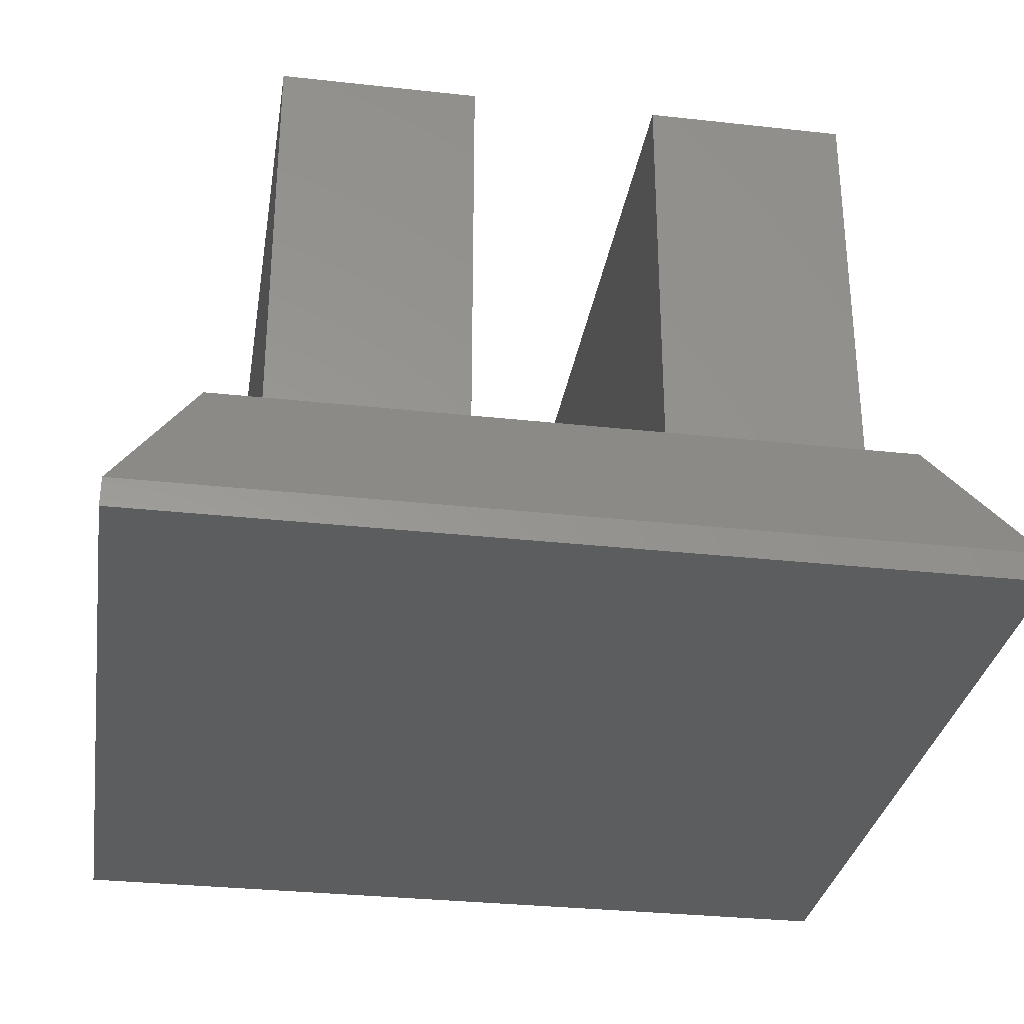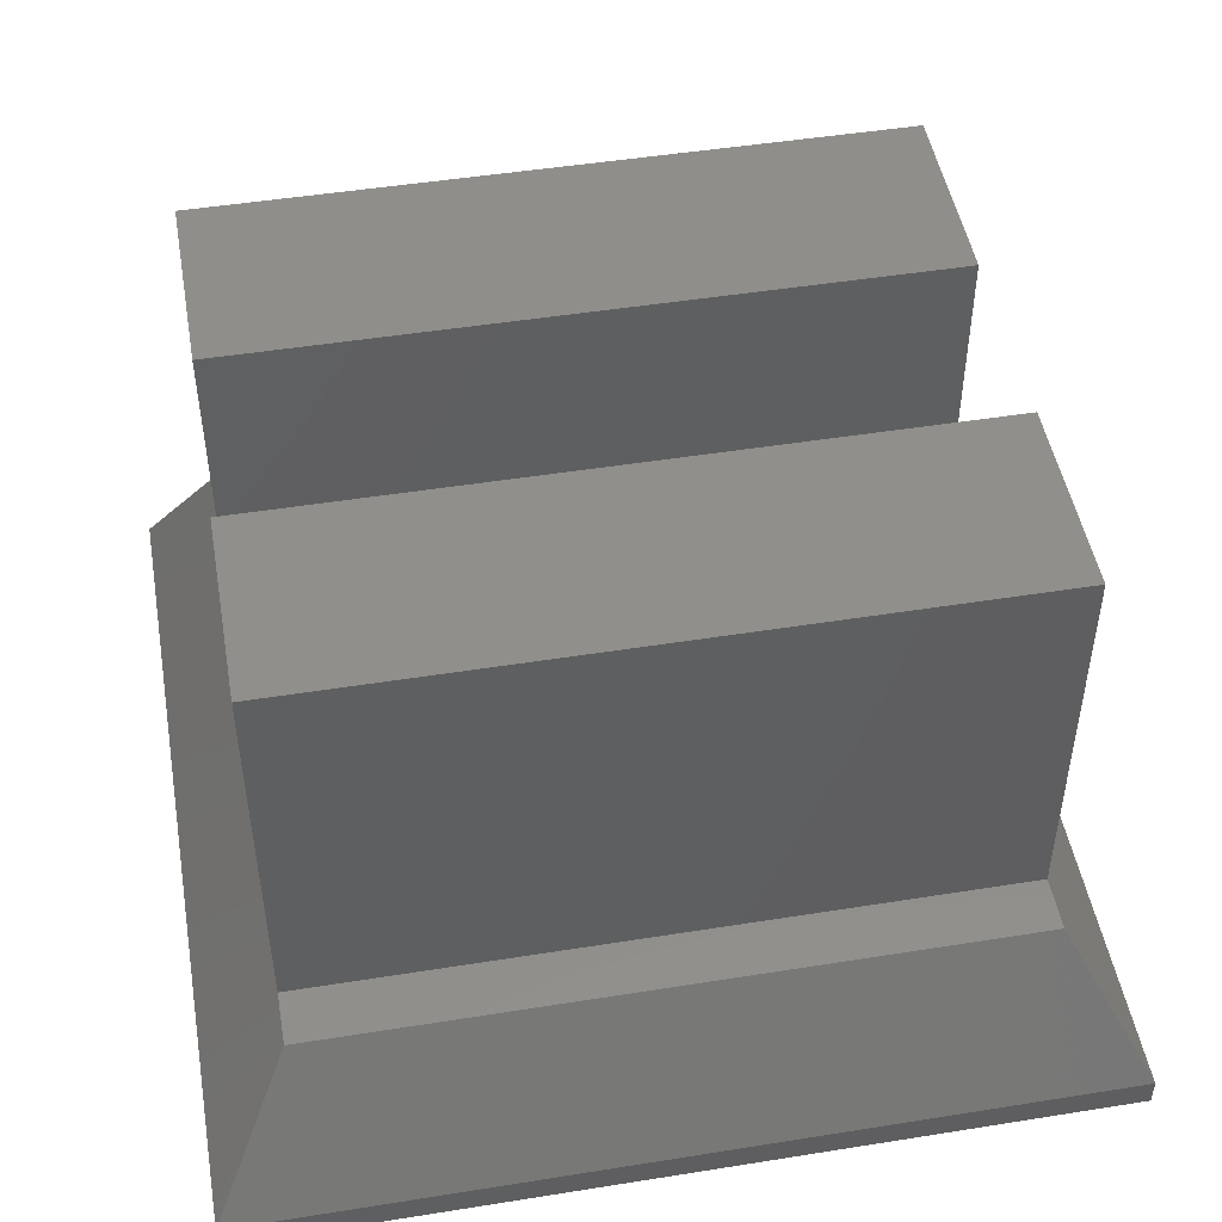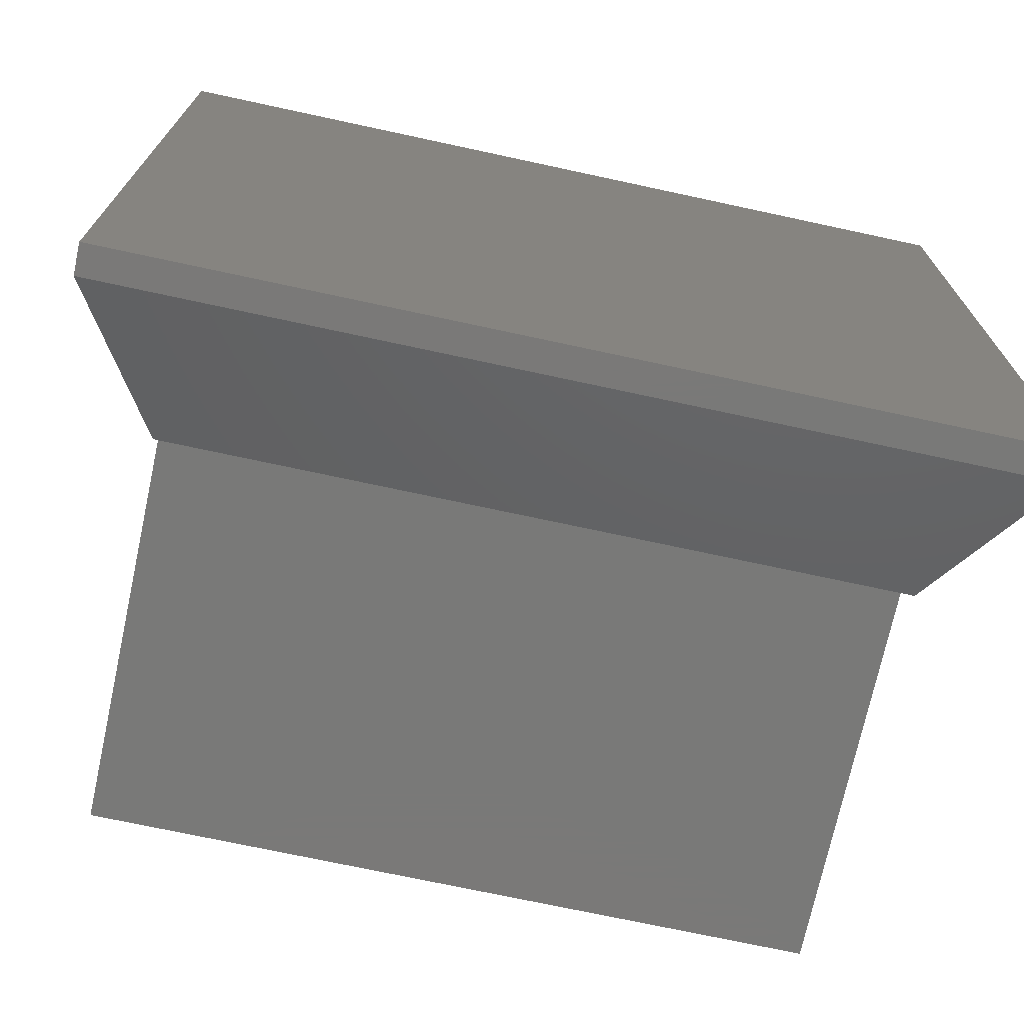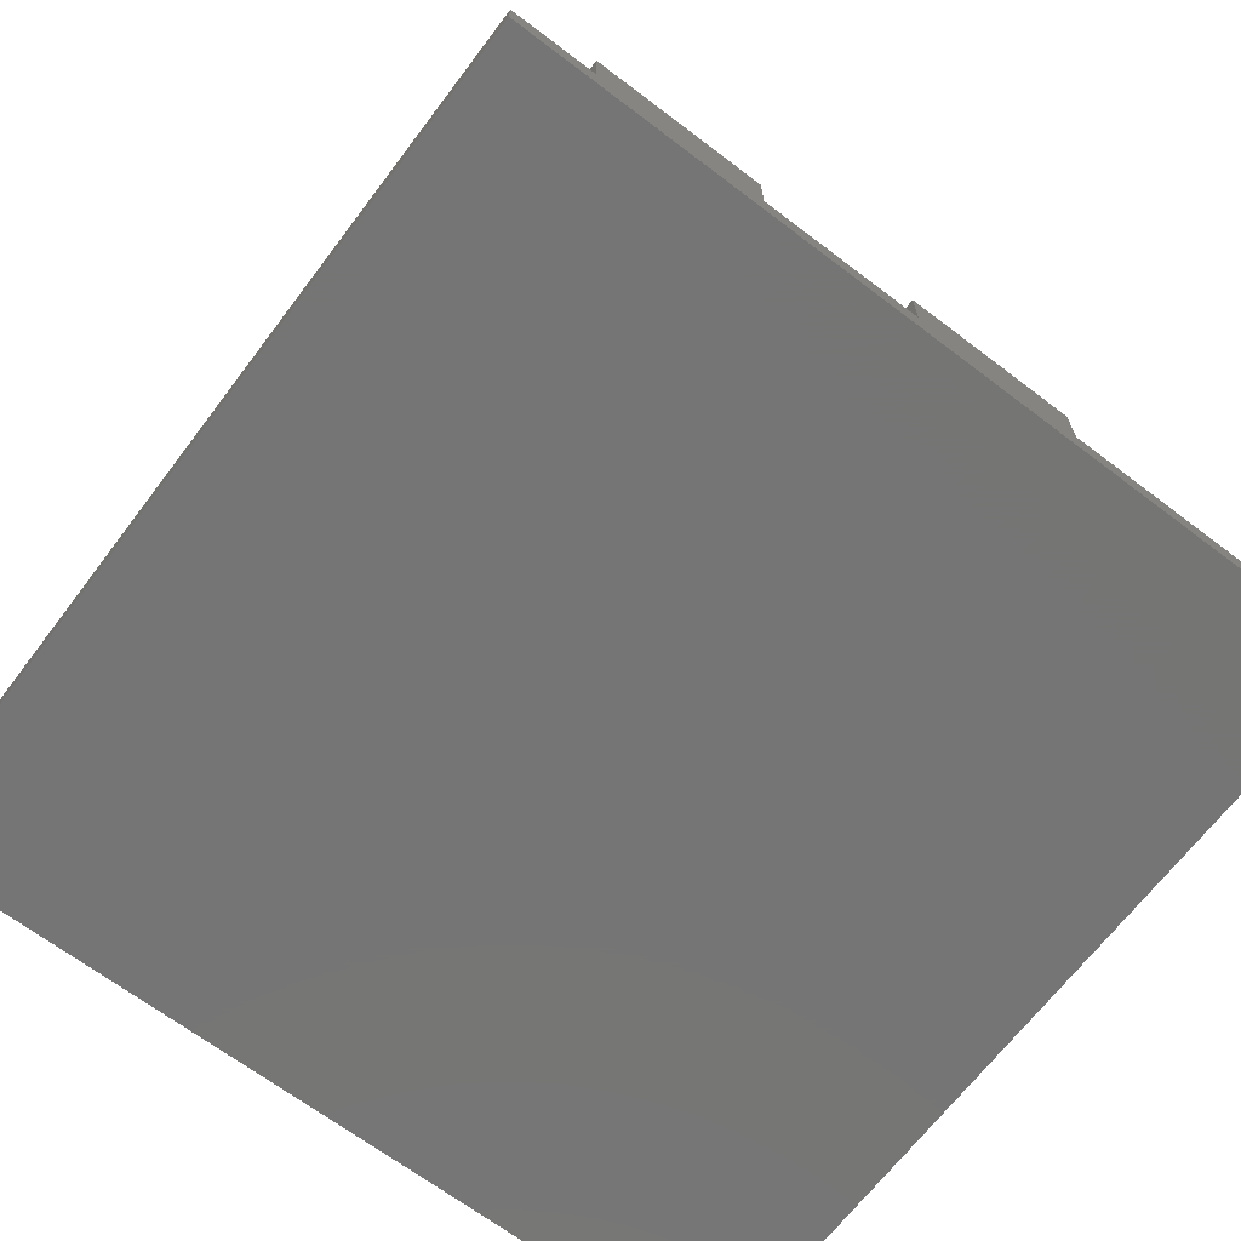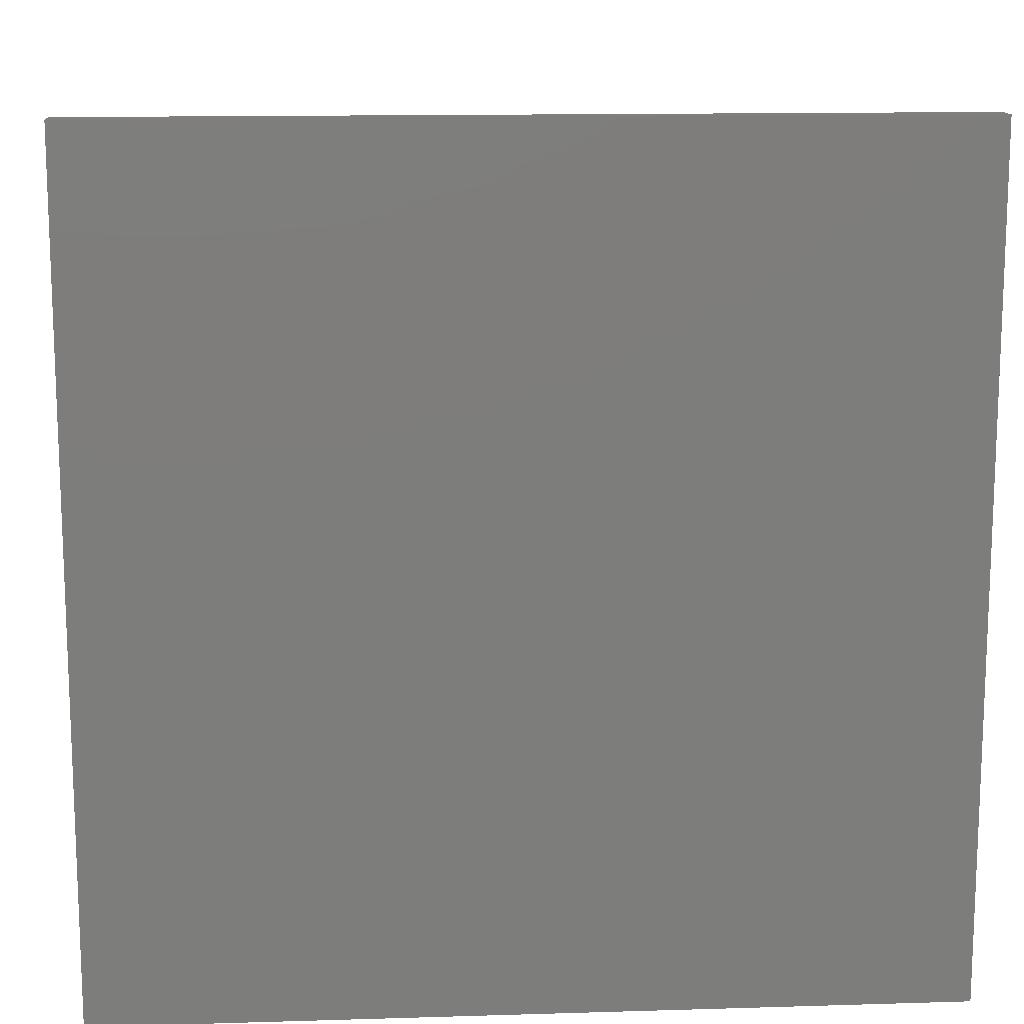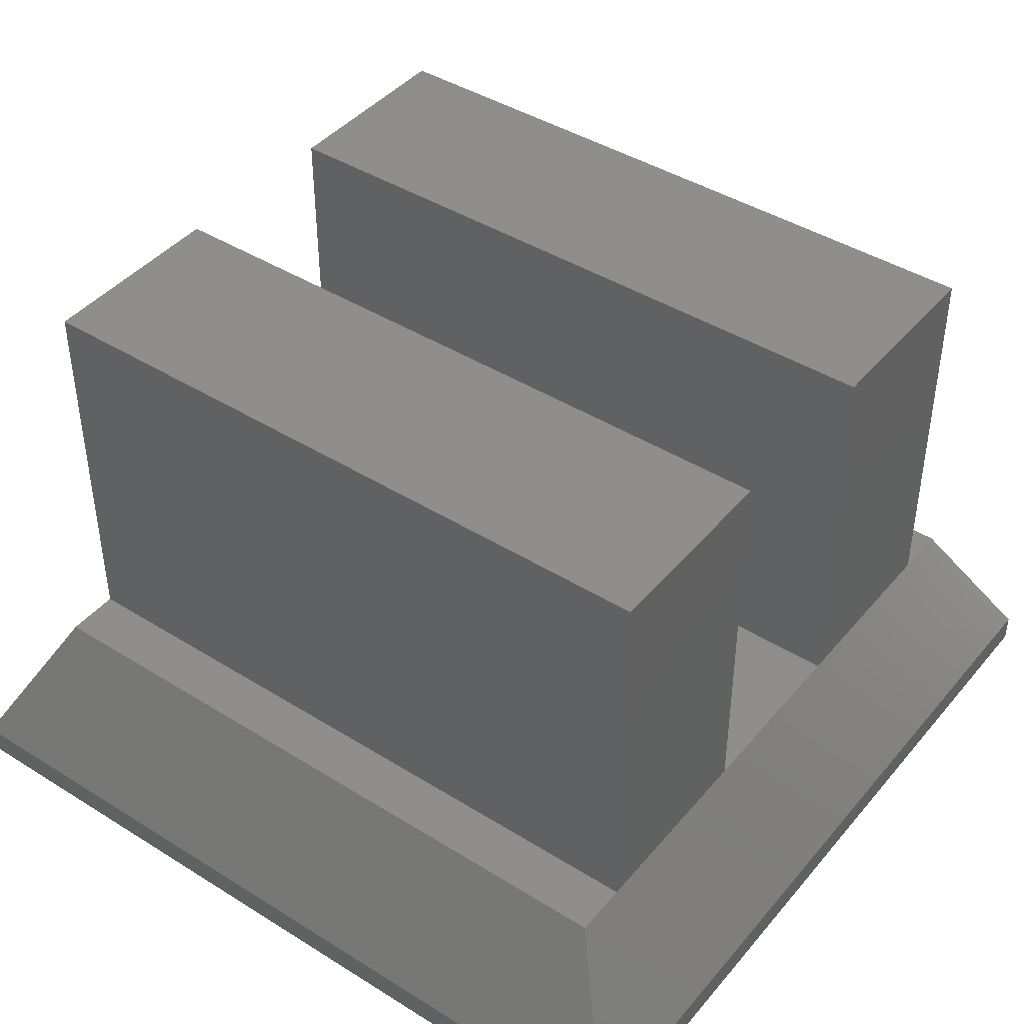
<metadata>
{"format":"stl","ext":"stl","renderer":"f3d","projection":"perspective","resolution":1024,"background":"white","views":[{"elev":-31.0,"azim":-99.0,"up":"+Z"},{"elev":48.5,"azim":169.9,"up":"+Z"},{"elev":-72.2,"azim":167.8,"up":"+Y"},{"elev":-67.6,"azim":-127.2,"up":"+Z"},{"elev":13.6,"azim":176.1,"up":"+Y"},{"elev":42.8,"azim":36.6,"up":"+Z"}]}
</metadata>
<code>
# stl→obj: 28 verts, 52 faces
v 0 43.25 1.486
v 4.1 36.38 9.1
v 4.1 39.15 9.1
v 4.1 26.38 9.1
v 4.1 16.88 9.1
v 0 0 1.486
v 4.1 6.875 9.1
v 4.1 4.1 9.1
v 0 0 0
v 43.25 43.25 0
v 43.25 0 0
v 0 43.25 0
v 39.15 4.1 9.1
v 43.25 0 1.486
v 39.15 39.15 9.1
v 43.25 43.25 1.486
v 39.15 16.88 9.1
v 39.15 26.38 9.1
v 39.15 36.38 9.1
v 39.15 6.875 9.1
v 4.1 16.88 29.1
v 4.1 6.875 29.1
v 39.15 6.875 29.1
v 39.15 16.88 29.1
v 4.1 36.38 29.1
v 4.1 26.38 29.1
v 39.15 26.38 29.1
v 39.15 36.38 29.1
f 1 2 3
f 1 4 2
f 1 5 4
f 6 5 1
f 5 6 7
f 7 6 8
f 9 10 11
f 10 9 12
f 6 13 8
f 13 6 14
f 1 3 15
f 1 15 16
f 4 17 18
f 17 4 5
f 3 19 15
f 19 3 2
f 7 13 20
f 13 7 8
f 19 16 15
f 18 16 19
f 17 16 18
f 14 17 20
f 14 20 13
f 17 14 16
f 9 1 12
f 6 1 9
f 14 10 16
f 10 14 11
f 9 14 6
f 14 9 11
f 10 1 16
f 1 10 12
f 7 21 5
f 21 7 22
f 21 23 24
f 23 21 22
f 23 17 24
f 17 23 20
f 17 21 24
f 21 17 5
f 7 23 22
f 23 7 20
f 4 25 2
f 25 4 26
f 25 27 28
f 27 25 26
f 27 19 28
f 19 27 18
f 19 25 28
f 25 19 2
f 4 27 26
f 27 4 18

</code>
